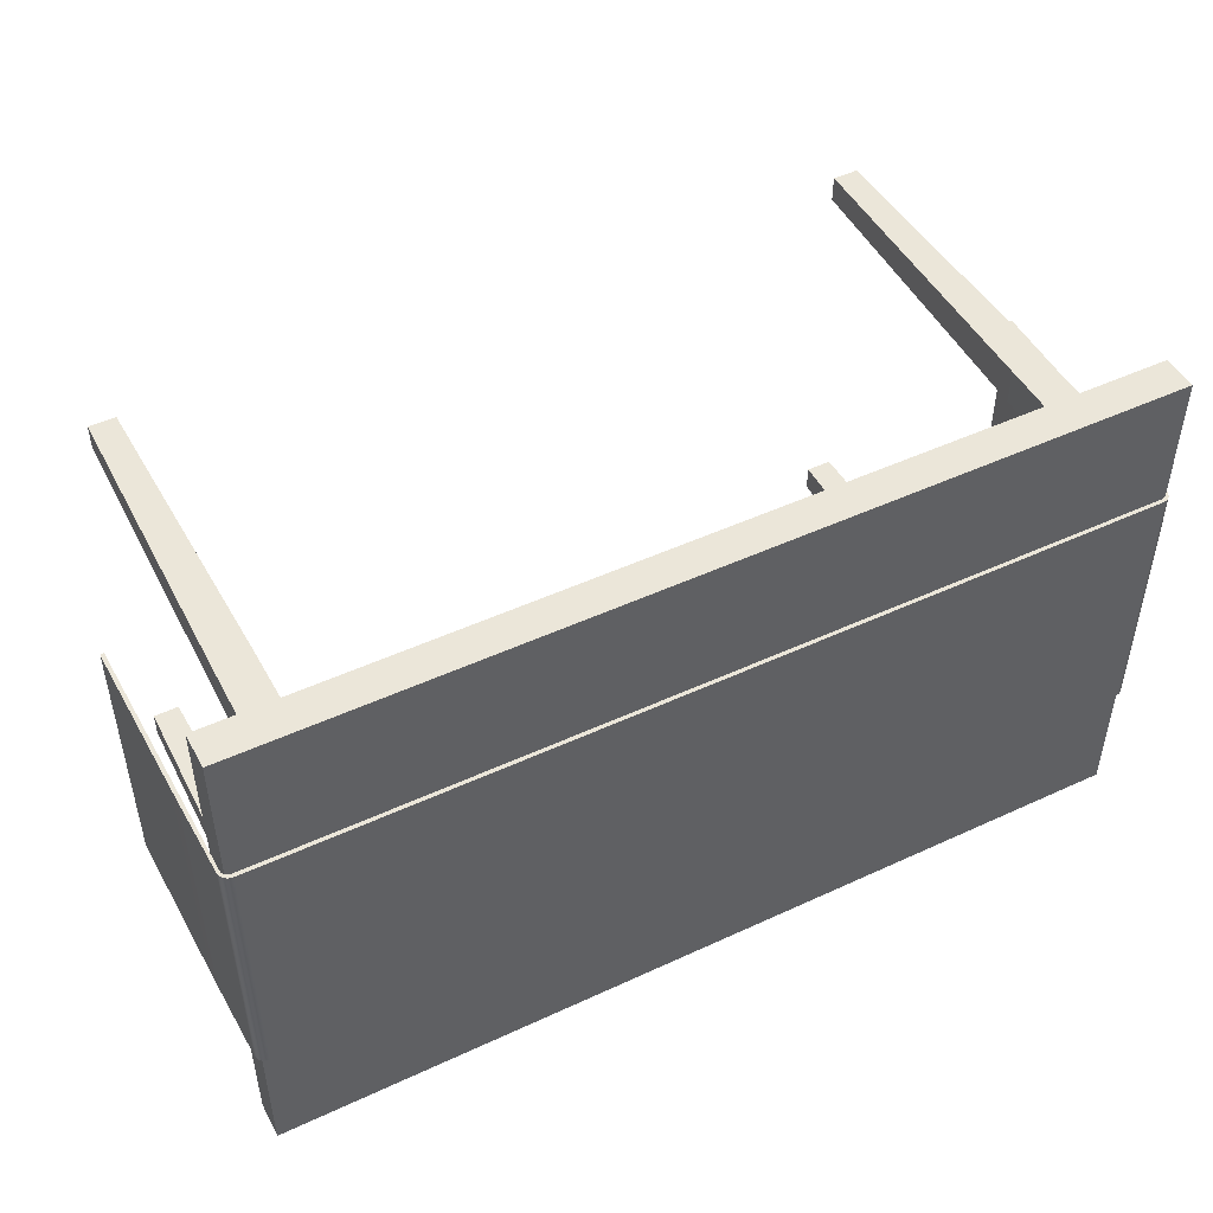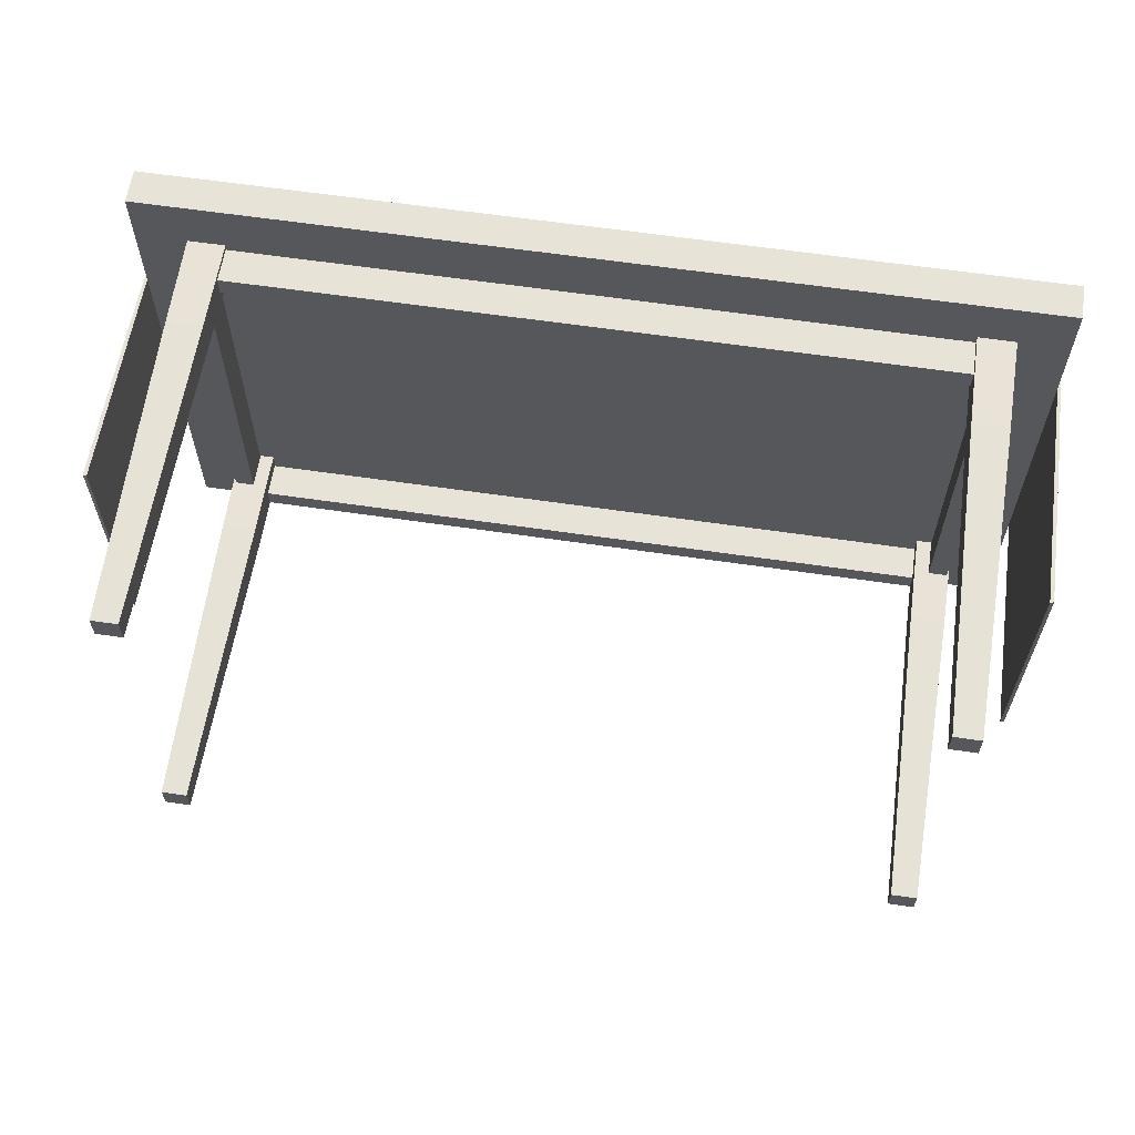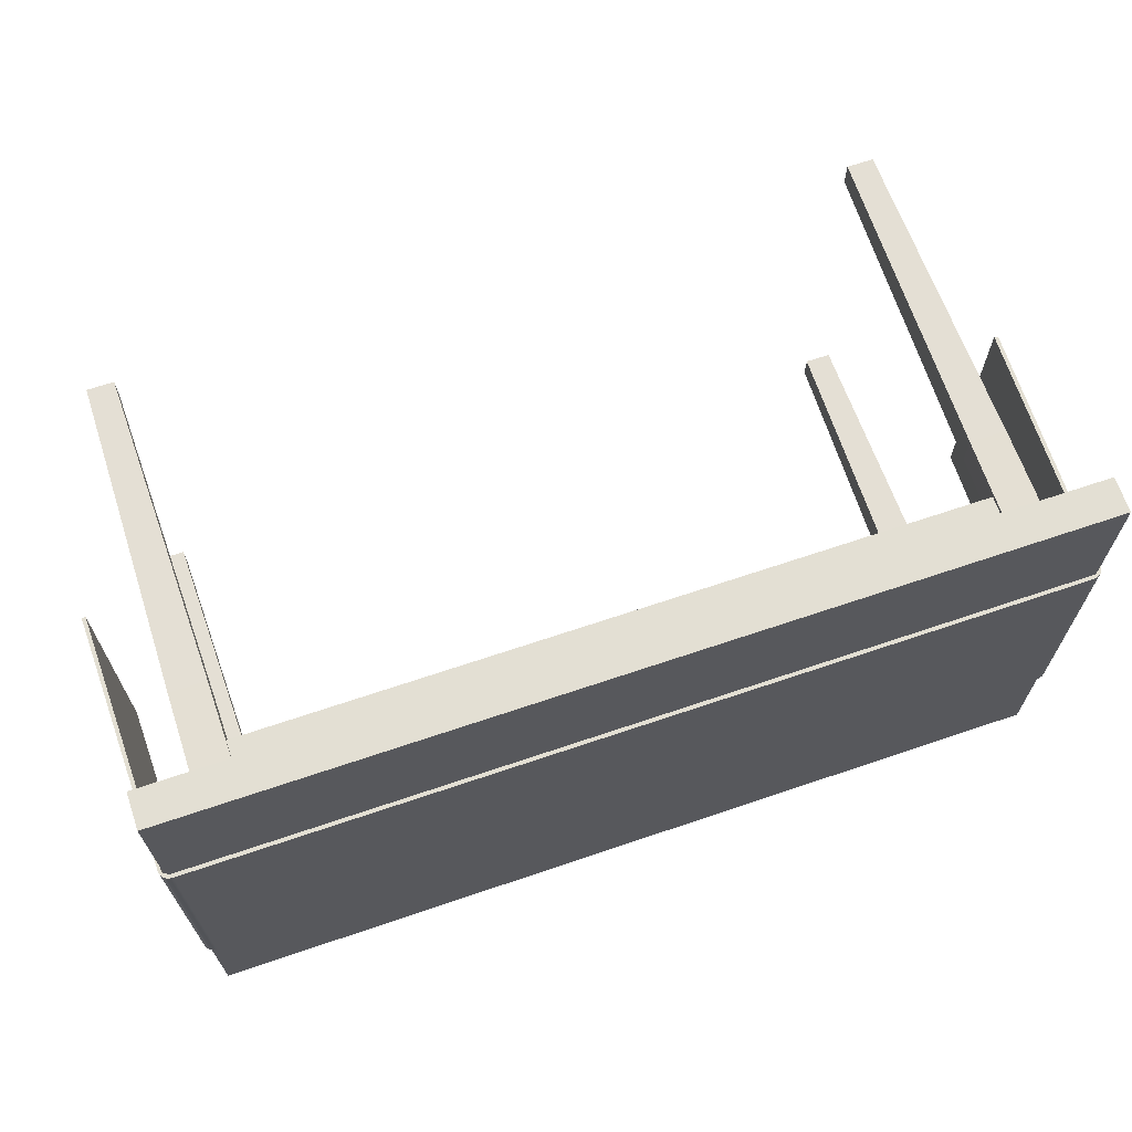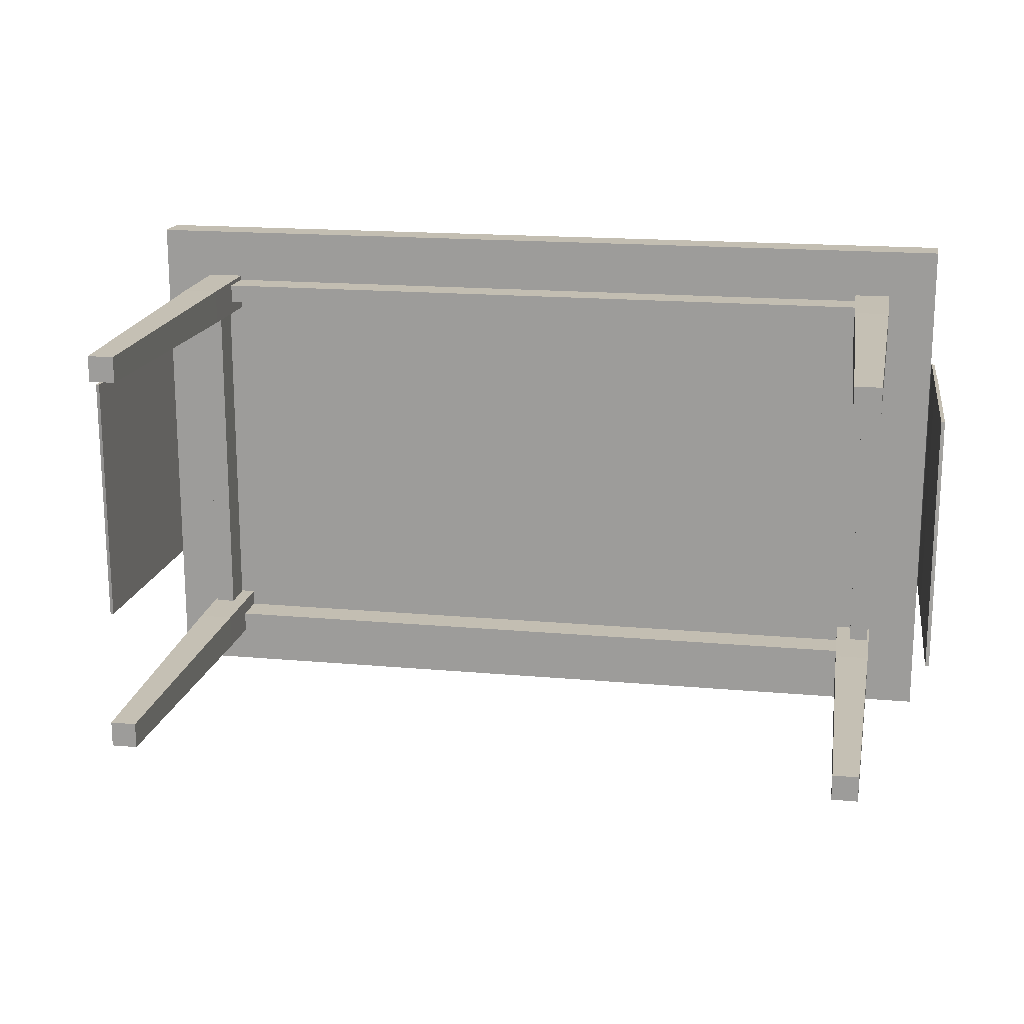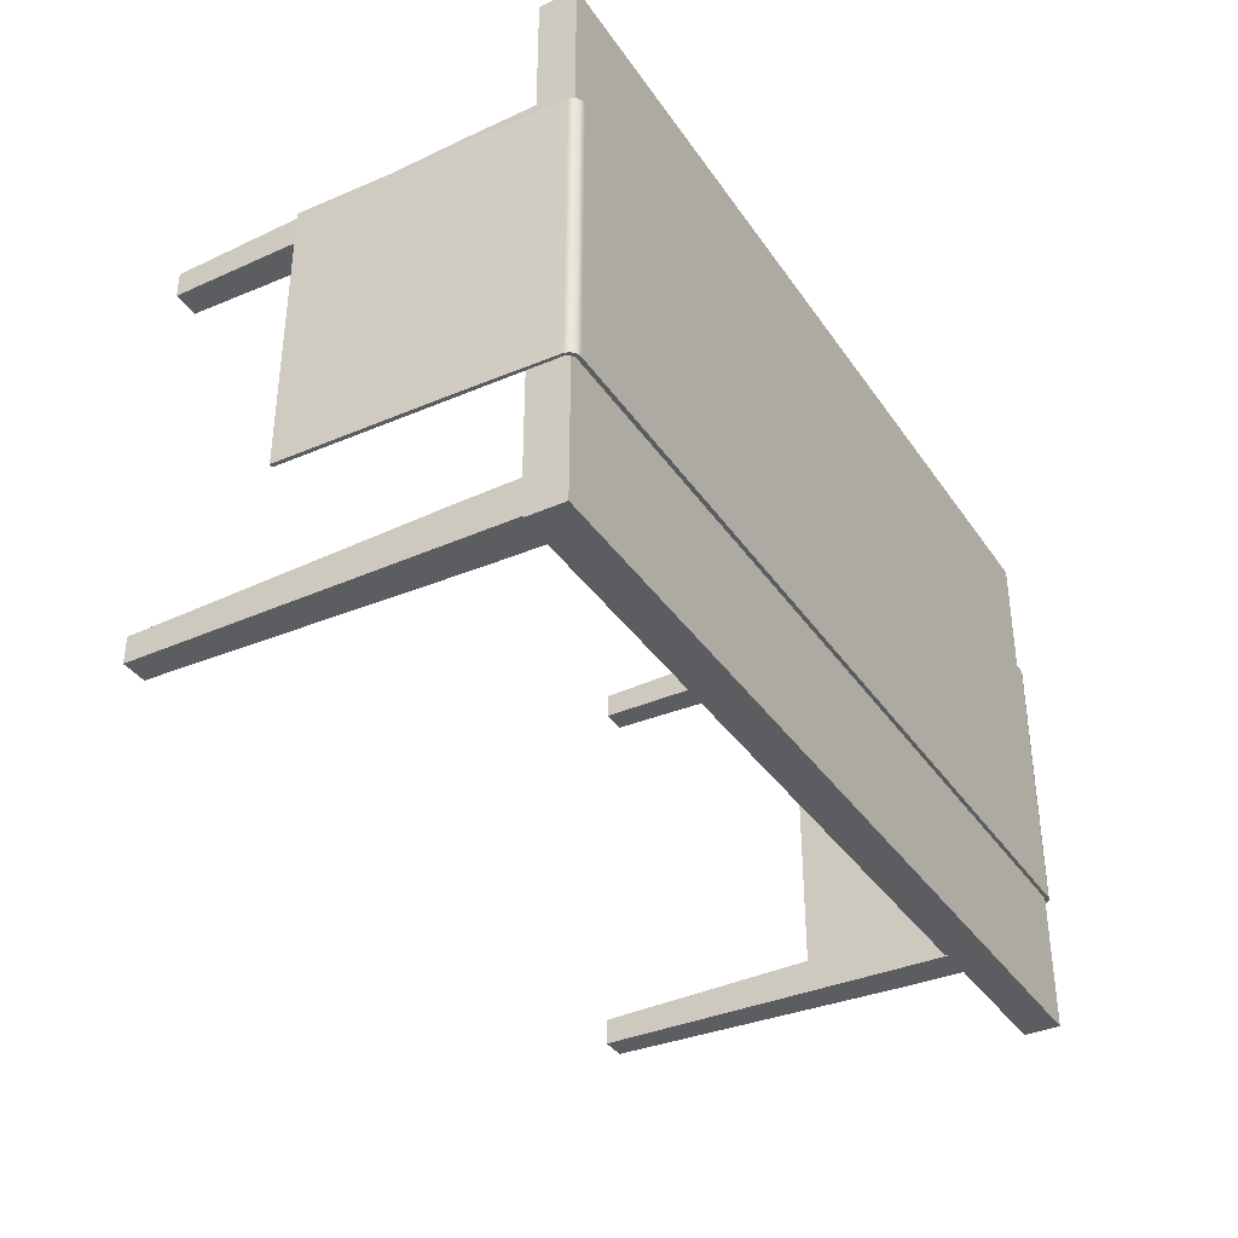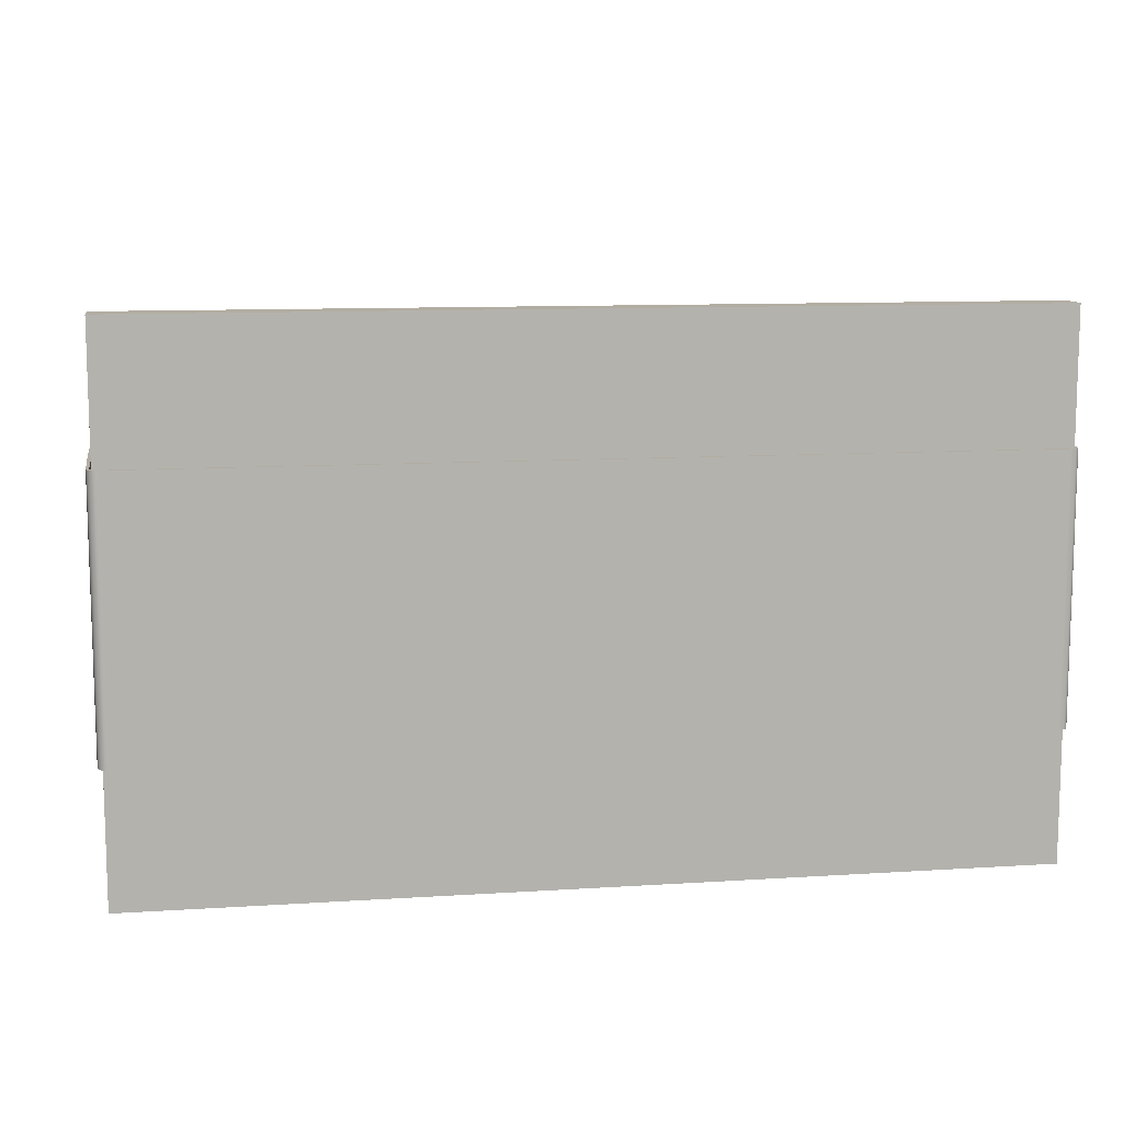
<metadata>
{"format":"obj","ext":"obj","renderer":"f3d","projection":"perspective","resolution":1024,"background":"white","views":[{"elev":48.1,"azim":152.6,"up":"+Z"},{"elev":62.1,"azim":8.5,"up":"+Z"},{"elev":67.0,"azim":161.2,"up":"+Z"},{"elev":17.5,"azim":10.1,"up":"+Z"},{"elev":-36.6,"azim":120.0,"up":"+Z"},{"elev":10.6,"azim":170.9,"up":"+Z"}]}
</metadata>
<code>
v -2.5 -0.1 1.5
v 2.5 -0.1 1.5
v -2.5 0.1 1.5
v 2.5 0.1 1.5
v -2.5 0.1 -1.5
v 2.5 0.1 -1.5
v -2.5 -0.1 -1.5
v 2.5 -0.1 -1.5
f 1 2 4 3
f 3 4 6 5
f 5 6 8 7
f 7 8 2 1
f 2 8 6 4
f 7 1 3 5
v 2.087 -0.3102 1.05
v 2.197 -0.3102 1.05
v 2.087 -0.1102 1.05
v 2.197 -0.1102 1.05
v 2.087 -0.1102 -1.05
v 2.197 -0.1102 -1.05
v 2.087 -0.3102 -1.05
v 2.197 -0.3102 -1.05
f 11 12 14 13
f 15 16 10 9
f 10 16 14 12
f 15 9 11 13
v -2.192 -0.3102 1.05
v -2.082 -0.3102 1.05
v -2.192 -0.1102 1.05
v -2.082 -0.1102 1.05
v -2.192 -0.1102 -1.05
v -2.082 -0.1102 -1.05
v -2.192 -0.3102 -1.05
v -2.082 -0.3102 -1.05
f 19 20 22 21
f 23 24 18 17
f 18 24 22 20
f 23 17 19 21
v -2.037 -0.3099 -1.092
v 2.037 -0.3099 -1.092
v -2.037 -0.1099 -1.092
v 2.037 -0.1099 -1.092
v -2.037 -0.1099 -1.202
v 2.037 -0.1099 -1.202
v -2.037 -0.3099 -1.202
v 2.037 -0.3099 -1.202
f 25 26 28 27
f 27 28 30 29
f 29 30 32 31
f 31 32 26 25
v -2.037 -0.3099 1.185
v 2.037 -0.3099 1.185
v -2.037 -0.1099 1.185
v 2.037 -0.1099 1.185
v -2.037 -0.1099 1.075
v 2.037 -0.1099 1.075
v -2.037 -0.3099 1.075
v 2.037 -0.3099 1.075
f 33 34 36 35
f 35 36 38 37
f 37 38 40 39
f 39 40 34 33
v -2.466 0.1315 0.75
v 2.466 0.1315 0.75
v -2.466 0.1315 -0.75
v 2.466 0.1315 -0.75
v 2.527 0.07919 -0.75
v 2.527 0.07919 0.75
v -2.527 0.07919 -0.75
v -2.527 0.07919 0.75
v 2.521 -0.4544 -0.75
v 2.521 -0.4544 0.75
v 2.542 -0.4541 -0.75
v 2.542 -0.4541 0.75
v -2.521 -0.4544 -0.75
v -2.521 -0.4544 0.75
v -2.542 -0.4541 0.75
v -2.542 -0.4541 -0.75
v 2.537 -1.35 -0.75
v 2.537 -1.35 0.75
v 2.558 -1.345 -0.75
v 2.558 -1.345 0.75
v -2.537 -1.35 -0.75
v -2.537 -1.35 0.75
v -2.558 -1.345 0.75
v -2.558 -1.345 -0.75
v -2.511 0.07002 0.75
v -2.51 0.08331 0.75
v -2.504 0.09485 0.75
v -2.482 0.1095 0.75
v -2.466 0.1101 0.75
v -2.511 0.07002 -0.75
v -2.466 0.1101 -0.75
v -2.482 0.1095 -0.75
v -2.504 0.09485 -0.75
v -2.51 0.08331 -0.75
v 2.511 0.07002 0.75
v 2.466 0.1101 0.75
v 2.482 0.1095 0.75
v 2.504 0.09485 0.75
v 2.51 0.08331 0.75
v 2.511 0.07002 -0.75
v 2.51 0.08331 -0.75
v 2.504 0.09485 -0.75
v 2.482 0.1095 -0.75
v 2.466 0.1101 -0.75
v 2.498 0.1239 -0.75
v 2.509 0.1162 -0.75
v 2.517 0.106 -0.75
v 2.523 0.09401 -0.75
v 2.485 0.1286 -0.75
v 2.523 0.09401 0.75
v 2.517 0.106 0.75
v 2.509 0.1162 0.75
v 2.498 0.1239 0.75
v 2.485 0.1286 0.75
v -2.498 0.1239 0.75
v -2.509 0.1162 0.75
v -2.517 0.106 0.75
v -2.523 0.09401 0.75
v -2.485 0.1286 0.75
v -2.523 0.09401 -0.75
v -2.517 0.106 -0.75
v -2.509 0.1162 -0.75
v -2.498 0.1239 -0.75
v -2.485 0.1286 -0.75
v -2.494 0.1034 -0.75
v -2.494 0.1034 0.75
v 2.493 0.09999 -0.75
v 2.493 0.09999 0.75
v 2.493 0.09999 -0.75
f 41 42 44 43
f 69 71 84 76
f 46 45 88 90
f 47 48 98 100
f 58 57 59 60
f 44 42 94 89
f 61 62 63 64
f 41 43 104 99
f 75 80 49 50
f 45 46 52 51
f 46 75 50 52
f 70 65 54 53
f 48 47 56 55
f 47 70 53 56
f 50 49 57 58
f 49 51 59 57
f 51 52 60 59
f 52 50 58 60
f 53 54 62 61
f 54 55 63 62
f 55 56 64 63
f 56 53 61 64
f 69 68 72 71
f 105 106 67 73
f 67 66 74 73
f 66 65 70 74
f 75 79 81 80
f 79 78 82 81
f 107 108 77 83
f 77 76 84 83
f 88 87 91 90
f 87 86 92 91
f 86 85 93 92
f 85 89 94 93
f 98 97 101 100
f 97 96 102 101
f 96 95 103 102
f 104 103 95 99
f 41 69 76 42
f 43 44 84 71
f 65 48 55 54
f 80 45 51 49
f 46 90 79 75
f 98 48 65 66
f 78 79 90 91
f 66 67 97 98
f 94 42 76 77
f 41 99 68 69
f 68 106 105 72
f 78 108 107 82
f 77 108 93 94
f 106 68 99 95
f 108 78 91 92
f 96 97 67 106
f 92 93 108
f 95 96 106
f 44 89 83 84
f 104 43 71 72
f 88 45 80 81
f 47 100 74 70
f 81 82 87 88
f 73 74 100 101
f 86 87 82 107
f 105 73 101 102
f 107 83 89 85
f 72 105 103 104
f 85 86 109
f 102 103 105
v -2.206 -0.6226 1.207
v -2.005 -0.6226 1.207
v -2.211 -0.09184 1.211
v -2.001 -0.09184 1.211
v -2.211 -0.09184 1.001
v -2.001 -0.09184 1.001
v -2.206 -0.6226 1.006
v -2.005 -0.6226 1.006
v -2.179 -2.375 1.033
v -2.032 -2.375 1.033
v -2.032 -2.375 1.179
v -2.179 -2.375 1.179
f 110 111 113 112
f 114 115 117 116
f 118 119 120 121
f 111 117 115 113
f 116 110 112 114
f 116 117 119 118
f 117 111 120 119
f 111 110 121 120
f 110 116 118 121
v -2.005 -0.6226 -1.208
v -2.206 -0.6226 -1.208
v -2.001 -0.09184 -1.213
v -2.211 -0.09184 -1.213
v -2.001 -0.09184 -1.003
v -2.211 -0.09184 -1.003
v -2.005 -0.6226 -1.007
v -2.206 -0.6226 -1.007
v -2.032 -2.375 -1.034
v -2.179 -2.375 -1.034
v -2.179 -2.375 -1.181
v -2.032 -2.375 -1.181
f 122 123 125 124
f 126 127 129 128
f 130 131 132 133
f 123 129 127 125
f 128 122 124 126
f 128 129 131 130
f 129 123 132 131
f 123 122 133 132
f 122 128 130 133
v 2.205 -0.6226 -1.006
v 2.205 -0.6226 -1.207
v 2.21 -0.09184 -1.002
v 2.21 -0.09184 -1.212
v 2 -0.09184 -1.002
v 2 -0.09184 -1.212
v 2.004 -0.6226 -1.006
v 2.004 -0.6226 -1.207
v 2.031 -2.375 -1.033
v 2.031 -2.375 -1.18
v 2.178 -2.375 -1.18
v 2.178 -2.375 -1.033
f 134 135 137 136
f 138 139 141 140
f 142 143 144 145
f 135 141 139 137
f 140 134 136 138
f 140 141 143 142
f 141 135 144 143
f 135 134 145 144
f 134 140 142 145
v 2.013 -0.6226 1.216
v 2.214 -0.6226 1.216
v 2.009 -0.09184 1.22
v 2.218 -0.09184 1.22
v 2.009 -0.09184 1.01
v 2.218 -0.09184 1.01
v 2.013 -0.6226 1.015
v 2.214 -0.6226 1.015
v 2.04 -2.375 1.042
v 2.187 -2.375 1.042
v 2.187 -2.375 1.189
v 2.04 -2.375 1.189
f 146 147 149 148
f 150 151 153 152
f 154 155 156 157
f 147 153 151 149
f 152 146 148 150
f 152 153 155 154
f 153 147 156 155
f 147 146 157 156
f 146 152 154 157

</code>
